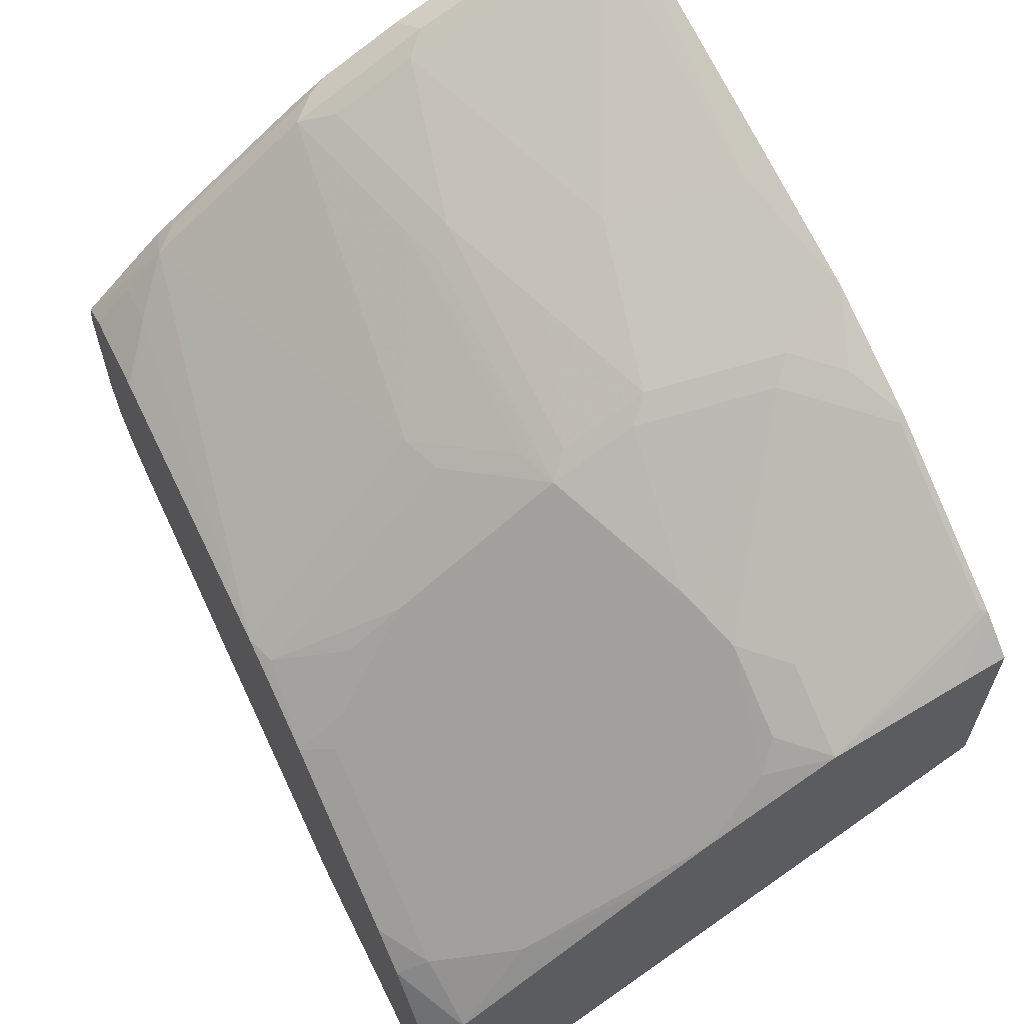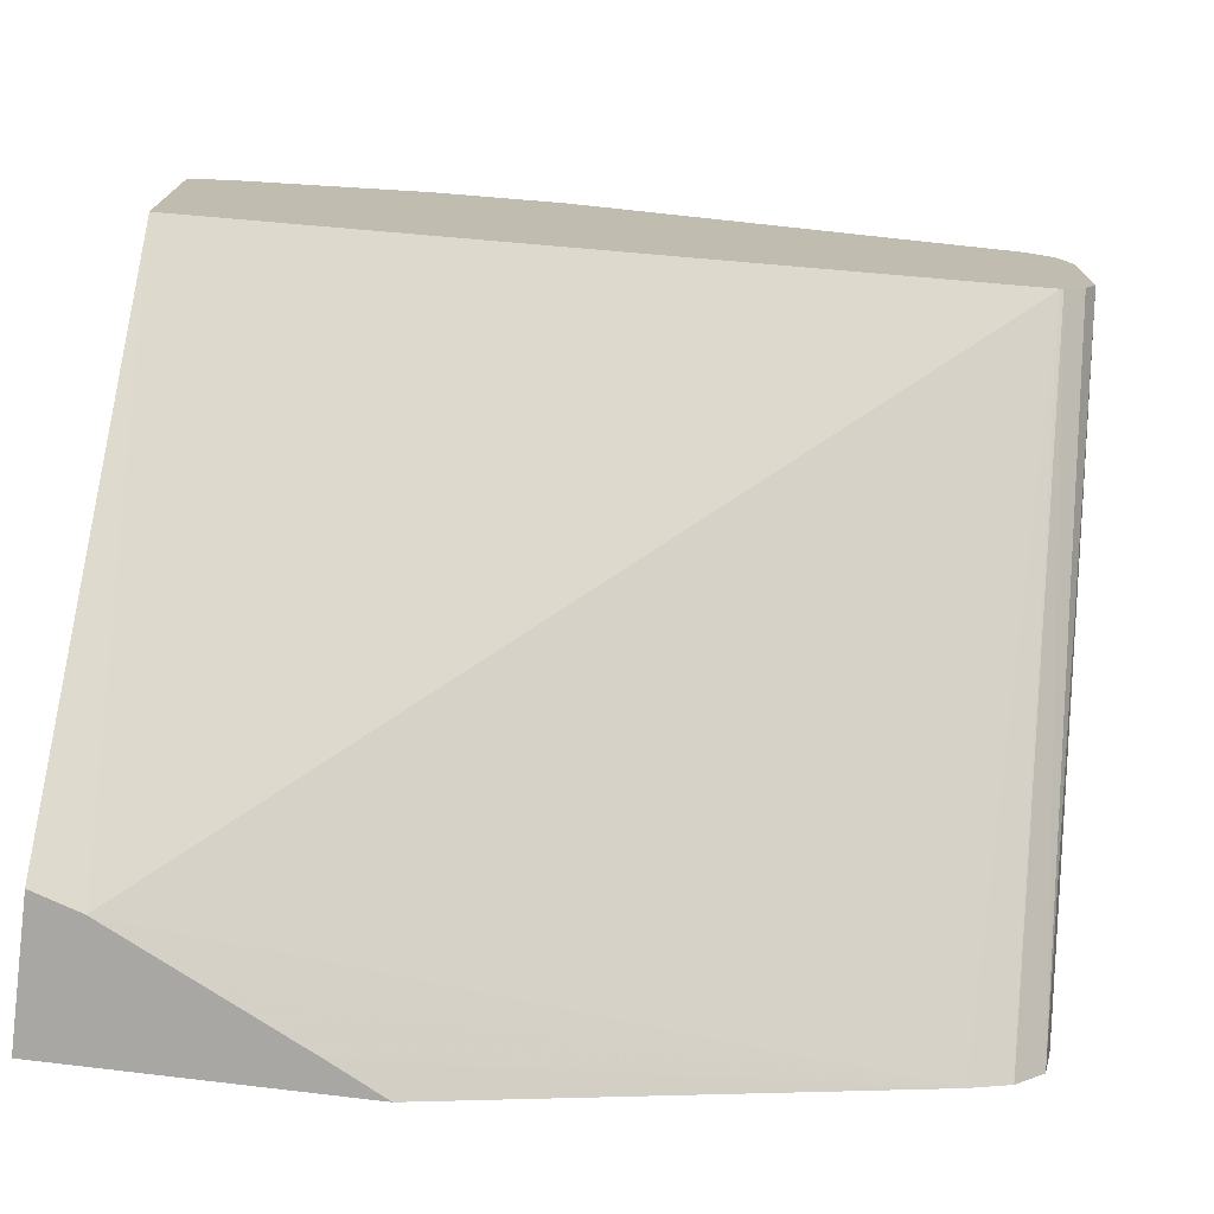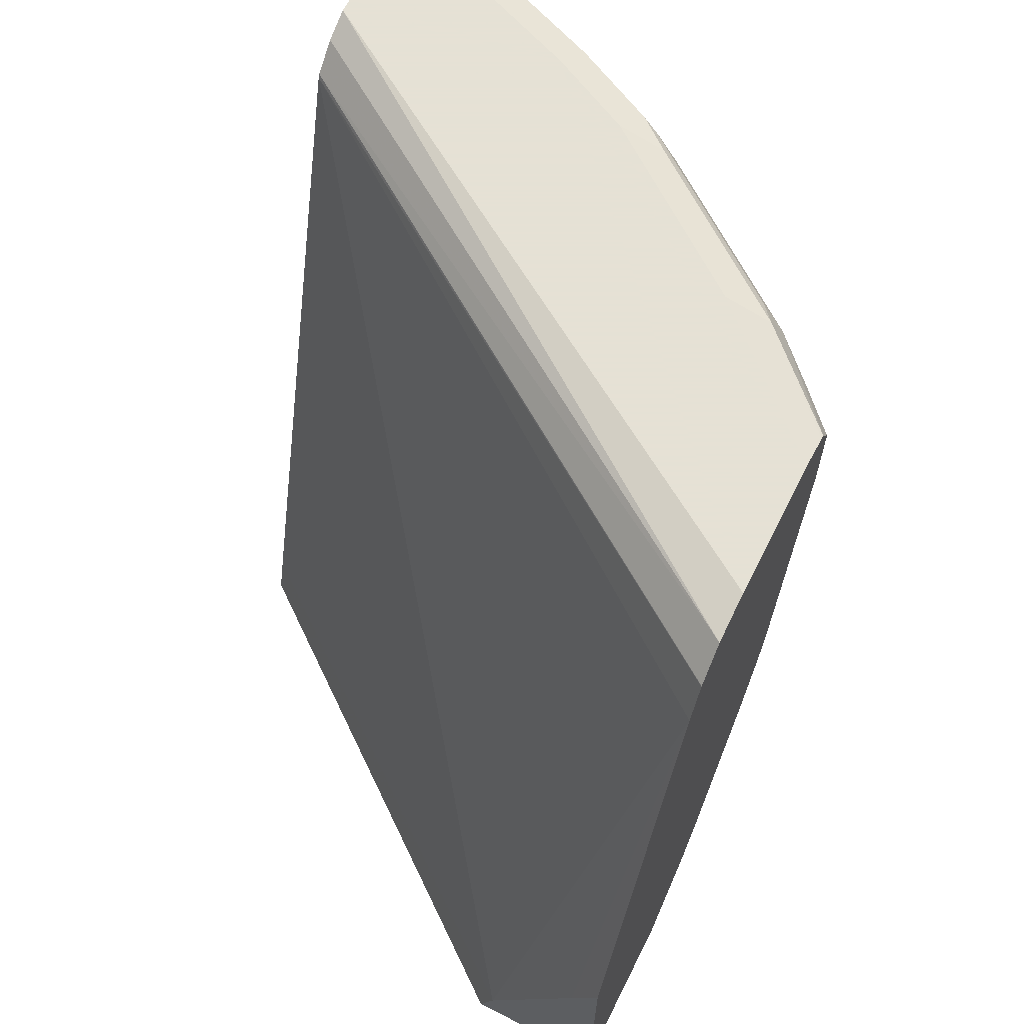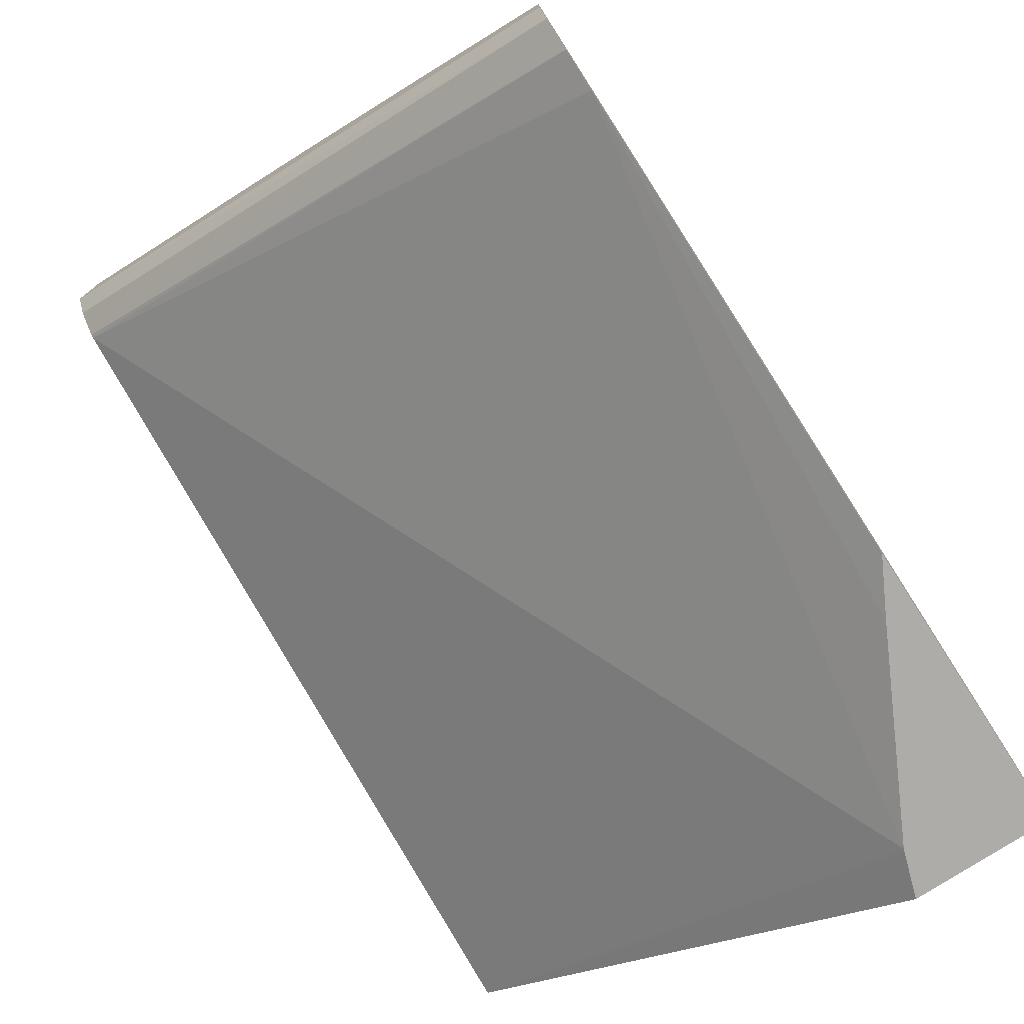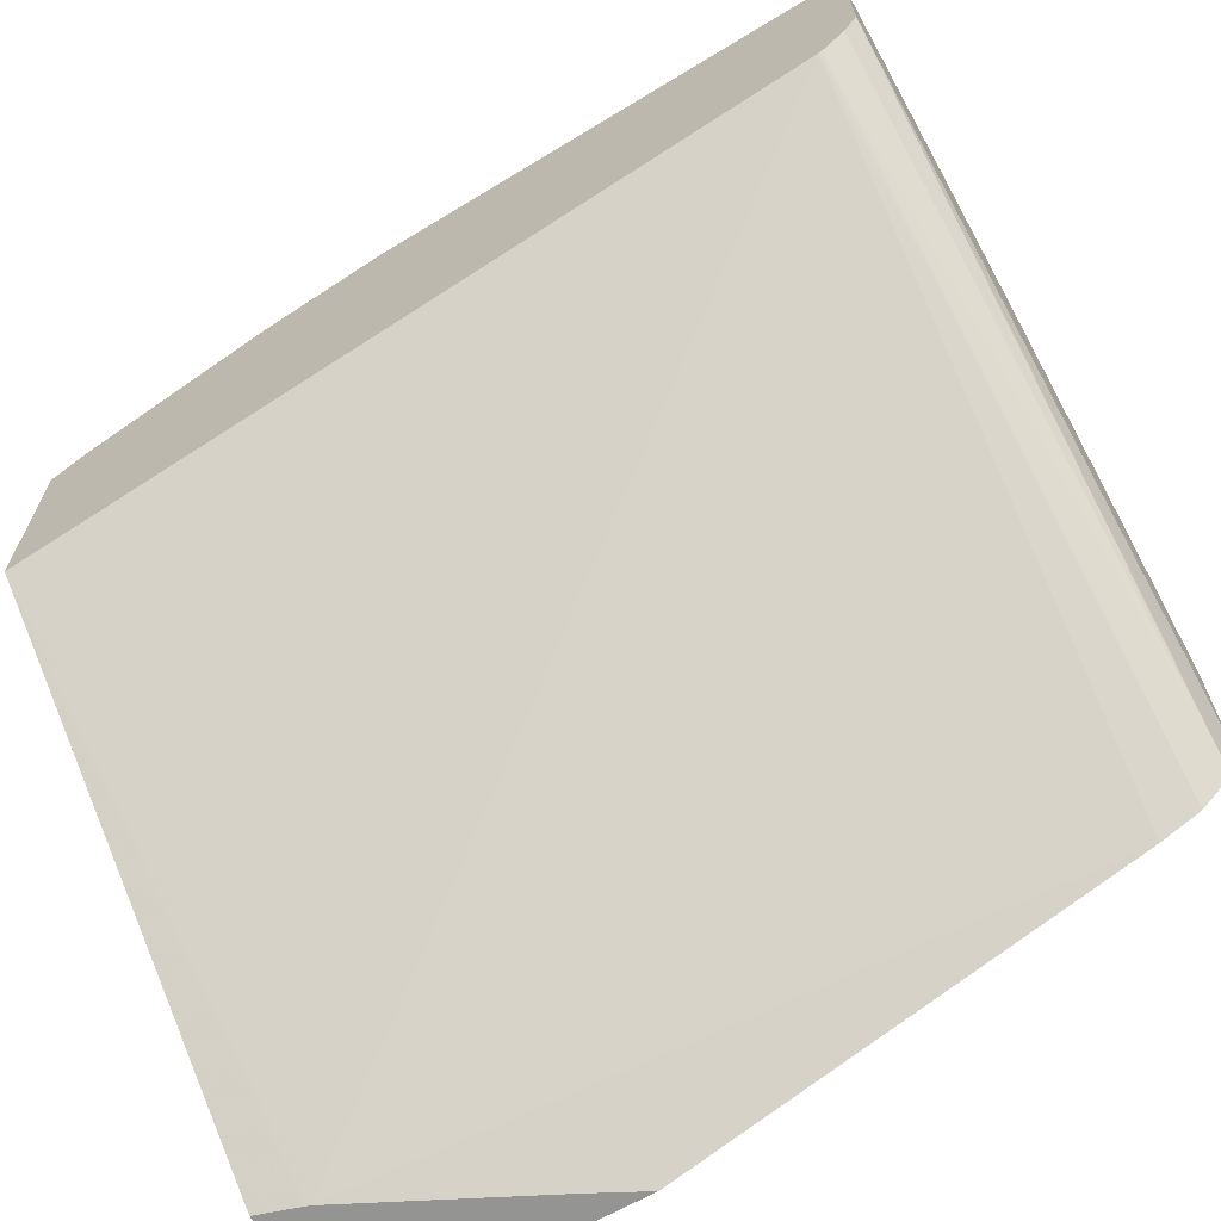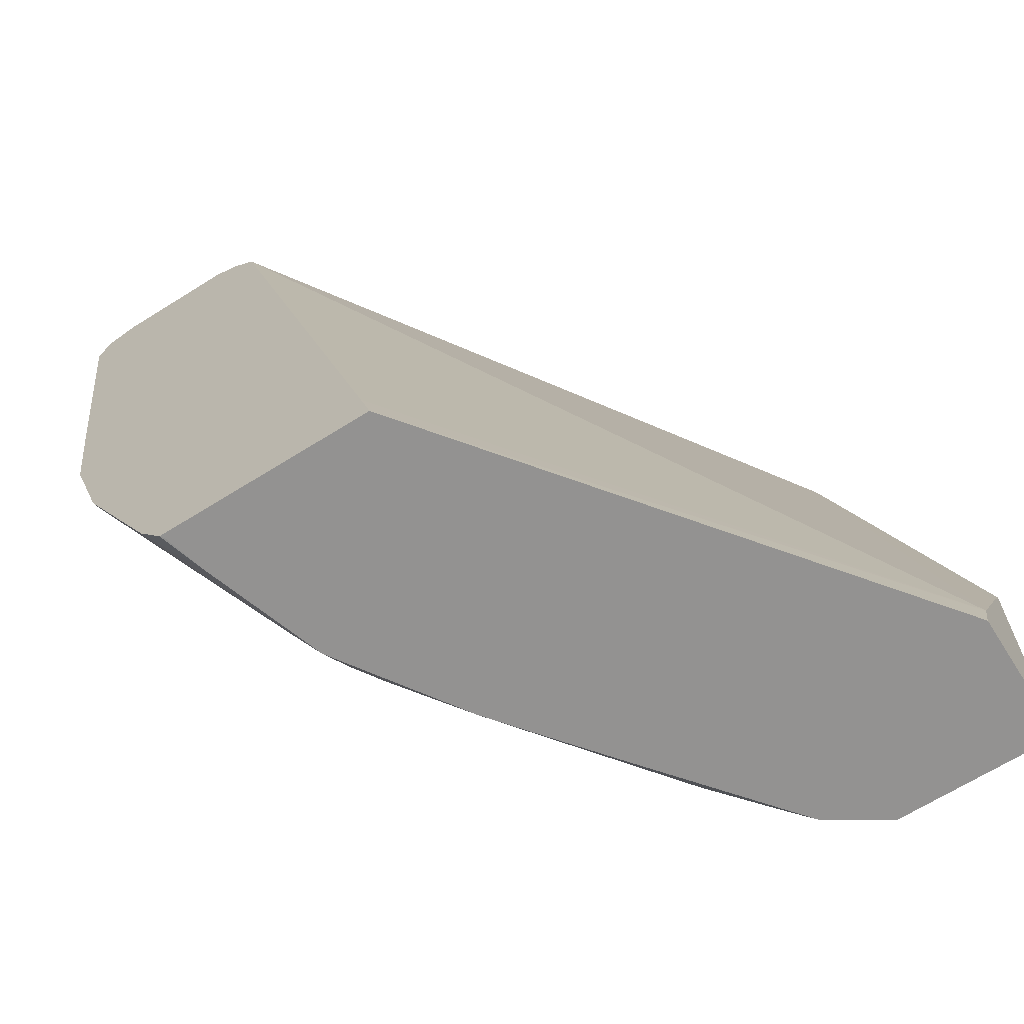
<metadata>
{"format":"obj","ext":"obj","renderer":"f3d","projection":"perspective","resolution":1024,"background":"white","views":[{"elev":63.1,"azim":-26.4,"up":"+Z"},{"elev":-74.6,"azim":82.8,"up":"+Z"},{"elev":64.9,"azim":-153.3,"up":"+Y"},{"elev":-77.0,"azim":-147.2,"up":"+Z"},{"elev":-67.0,"azim":119.6,"up":"+Z"},{"elev":-66.4,"azim":122.2,"up":"+Y"}]}
</metadata>
<code>
v -0.3047 0.4032 0.8267
v -0.3047 0.4167 0.8218
v -0.3137 0.4161 0.8193
v -0.3073 0.4032 0.8257
v -0.3169 0.3936 0.8209
v -0.3169 0.2592 0.8017
v -0.3047 0.2688 0.8074
v -0.4097 0.4161 0.7809
v -0.3047 0.4217 0.8094
v -0.4033 0.4225 0.7681
v -0.4033 0.4032 0.7873
v -0.4129 0.3936 0.7825
v -0.3745 0.2784 0.7825
v -0.3937 0.2016 0.7633
v -0.3047 0.1946 0.7964
v -0.4417 0.4225 0.7489
v -0.448 0.4161 0.7617
v -0.4289 0.4032 0.7745
v -0.3047 0.4225 0.8065
v -0.3073 0.4225 0.8065
v -0.4512 0.3936 0.7633
v -0.4321 0.3168 0.7633
v -0.4129 0.2592 0.7633
v -0.4321 0.2016 0.7441
v -0.4033 0.192 0.7561
v -0.336 0.1824 0.7825
v -0.3169 0.1632 0.7825
v -0.3047 0.137 0.7772
v -0.5184 0.4225 0.6913
v -0.5401 0.4176 0.6913
v -0.4632 0.4176 0.7489
v -0.5248 0.4161 0.7041
v -0.456 0.4129 0.7585
v -0.4672 0.4032 0.7553
v -0.3047 0.4225 0.7489
v -0.448 0.3264 0.7553
v -0.4417 0.3072 0.7561
v -0.4417 0.192 0.7369
v -0.4129 0.1249 0.7249
v -0.3456 0.1728 0.7753
v -0.3265 0.1536 0.7753
v -0.3073 0.1345 0.7753
v -0.3047 0.09604 0.7567
v -0.5808 0.4225 0.6337
v -0.5808 0.4183 0.6502
v -0.5808 0.4175 0.6522
v -0.5441 0.4032 0.6977
v -0.5328 0.4129 0.7009
v -0.4865 0.2496 0.7169
v -0.5808 0.4188 0.5551
v -0.5808 0.4225 0.5713
v -0.3047 0.4161 0.7361
v -0.5808 0.4176 0.5497
v -0.448 0.2112 0.7361
v -0.5184 0.192 0.6793
v -0.5281 0.1824 0.6673
v -0.5569 0.1728 0.6409
v -0.4417 0.1536 0.7177
v -0.4033 0.09604 0.7177
v -0.4801 0.2304 0.7177
v -0.576 0.2112 0.6409
v -0.3841 0.07683 0.7177
v -0.3073 0.05762 0.7369
v -0.3047 0.09344 0.7554
v -0.5808 0.4046 0.6597
v -0.5633 0.4032 0.6785
v -0.5633 0.384 0.6785
v -0.5808 0.2255 0.6403
v -0.3047 0.4049 0.7243
v -0.5808 0.4034 0.5355
v -0.5441 0.192 0.6593
v -0.5808 0.1728 0.6217
v -0.5665 0.1632 0.6289
v -0.5665 0.144 0.6193
v -0.5569 0.09604 0.6025
v -0.4801 0.05762 0.6409
v -0.4129 0.04802 0.6865
v -0.4033 0.05762 0.6985
v -0.5808 0.2065 0.6349
v -0.3841 0.03842 0.6985
v -0.3834 0.03774 0.6983
v -0.3047 0.05506 0.7362
v -0.5808 0.4032 0.6601
v -0.5808 0.3648 0.6601
v -0.5808 0.3599 0.6595
v -0.3047 0.4032 0.7234
v -0.5808 0.4031 0.5353
v -0.5808 0.1679 0.6192
v -0.5808 0.1394 0.605
v -0.5665 0.06723 0.5809
v -0.5281 0.04802 0.6001
v -0.4424 0.03774 0.6592
v -0.3848 0.03774 0.6976
v -0.3265 0.03774 0.7174
v -0.3047 0.03778 0.7241
v -0.5808 0.384 0.5271
v -0.3047 0.05762 0.6275
v -0.5241 0.05939 0.4581
v -0.5808 0.0911 0.5809
v -0.5808 0.07209 0.5689
v -0.563 0.03774 0.5631
v -0.4985 0.03774 0.6148
v -0.467 0.03774 0.6399
v -0.3066 0.03774 0.7226
v -0.3047 0.03774 0.7199
v -0.5433 0.09781 0.4581
v -0.5486 0.1082 0.4581
v -0.5665 0.144 0.4581
v -0.5678 0.1467 0.4581
v -0.5808 0.1717 0.4581
v -0.3047 0.03774 0.622
v -0.5234 0.05728 0.4581
v -0.5808 0.03774 0.5351
v -0.5635 0.03774 0.5625
v -0.5808 0.03774 0.4581
v -0.5171 0.03774 0.4581
f 57 71 72
f 58 76 77
f 55 57 56
f 58 75 76
f 57 75 58
f 57 74 90
f 57 73 74
f 57 72 73
f 55 61 71
f 58 77 59
f 57 90 75
f 59 77 78
f 62 80 63
f 59 80 62
f 60 68 61
f 61 68 79
f 61 79 72
f 61 72 71
f 63 80 81
f 63 81 82
f 63 82 64
f 65 83 66
f 55 71 57
f 66 83 84
f 66 84 67
f 59 78 80
f 111 116 112
f 44 89 88
f 52 69 53
f 44 53 70
f 67 84 85
f 44 70 87
f 44 87 96
f 44 96 110
f 44 110 115
f 44 115 113
f 44 113 100
f 44 100 99
f 44 99 89
f 44 88 72
f 44 72 79
f 44 79 68
f 44 68 85
f 44 85 84
f 44 84 83
f 44 83 65
f 44 65 46
f 44 46 45
f 46 65 66
f 46 66 47
f 47 66 67
f 47 67 68
f 47 68 49
f 49 68 60
f 53 69 70
f 67 85 68
f 95 104 105
f 69 87 70
f 89 99 90
f 90 99 100
f 90 100 101
f 90 101 91
f 91 101 102
f 91 102 103
f 91 103 92
f 94 104 95
f 96 98 106
f 96 106 107
f 96 107 108
f 96 108 109
f 96 109 110
f 97 111 98
f 98 111 112
f 98 112 116
f 98 116 115
f 98 115 110
f 98 110 109
f 98 109 108
f 98 108 107
f 98 107 106
f 100 113 114
f 100 114 101
f 44 50 53
f 86 98 96
f 69 86 87
f 86 97 98
f 82 94 95
f 72 88 73
f 73 88 89
f 73 89 74
f 74 89 90
f 75 90 91
f 75 91 76
f 76 91 77
f 77 91 92
f 77 92 93
f 77 93 80
f 77 80 78
f 80 93 81
f 81 93 92
f 81 92 103
f 81 103 102
f 81 102 101
f 81 101 114
f 81 114 113
f 81 113 115
f 81 115 116
f 81 116 111
f 81 111 105
f 81 105 104
f 81 104 94
f 81 94 82
f 86 96 87
f 44 51 50
f 30 45 46
f 42 63 43
f 5 12 13
f 5 13 6
f 6 14 15
f 6 15 7
f 8 10 16
f 8 16 17
f 8 17 18
f 8 18 11
f 9 19 20
f 9 20 10
f 10 20 19
f 4 12 5
f 10 19 35
f 10 51 44
f 10 44 29
f 10 29 16
f 11 18 12
f 12 18 34
f 12 34 21
f 12 21 22
f 12 22 23
f 12 23 13
f 13 23 14
f 14 24 38
f 10 35 51
f 4 11 12
f 4 8 11
f 3 8 4
f 43 63 64
f 1 2 3
f 1 3 4
f 1 4 5
f 1 5 6
f 1 6 7
f 1 7 15
f 1 15 28
f 1 28 43
f 1 43 64
f 1 64 82
f 1 82 95
f 1 95 105
f 1 105 111
f 1 111 97
f 1 97 86
f 1 86 69
f 1 69 52
f 1 52 35
f 1 35 19
f 1 19 9
f 1 9 2
f 2 8 3
f 2 9 10
f 2 10 8
f 14 38 25
f 14 25 40
f 6 13 14
f 14 26 15
f 30 48 32
f 33 48 34
f 34 48 47
f 34 47 49
f 34 49 36
f 35 50 51
f 35 52 53
f 35 53 50
f 36 49 54
f 36 54 38
f 36 38 37
f 38 55 56
f 38 56 57
f 38 57 58
f 38 58 59
f 38 59 39
f 38 54 49
f 38 49 60
f 38 60 61
f 38 61 55
f 39 59 40
f 14 40 26
f 40 62 41
f 41 62 42
f 42 62 63
f 30 47 48
f 30 46 47
f 40 59 62
f 29 44 30
f 30 44 45
f 15 26 27
f 14 23 24
f 16 29 30
f 16 30 31
f 16 31 17
f 17 32 48
f 17 48 33
f 17 33 34
f 17 34 18
f 17 31 30
f 17 30 32
f 21 34 22
f 15 27 28
f 22 36 37
f 22 34 36
f 28 42 43
f 27 41 42
f 26 41 27
f 26 40 41
f 27 42 28
f 25 38 39
f 22 24 23
f 22 38 24
f 22 37 38
f 25 39 40

</code>
